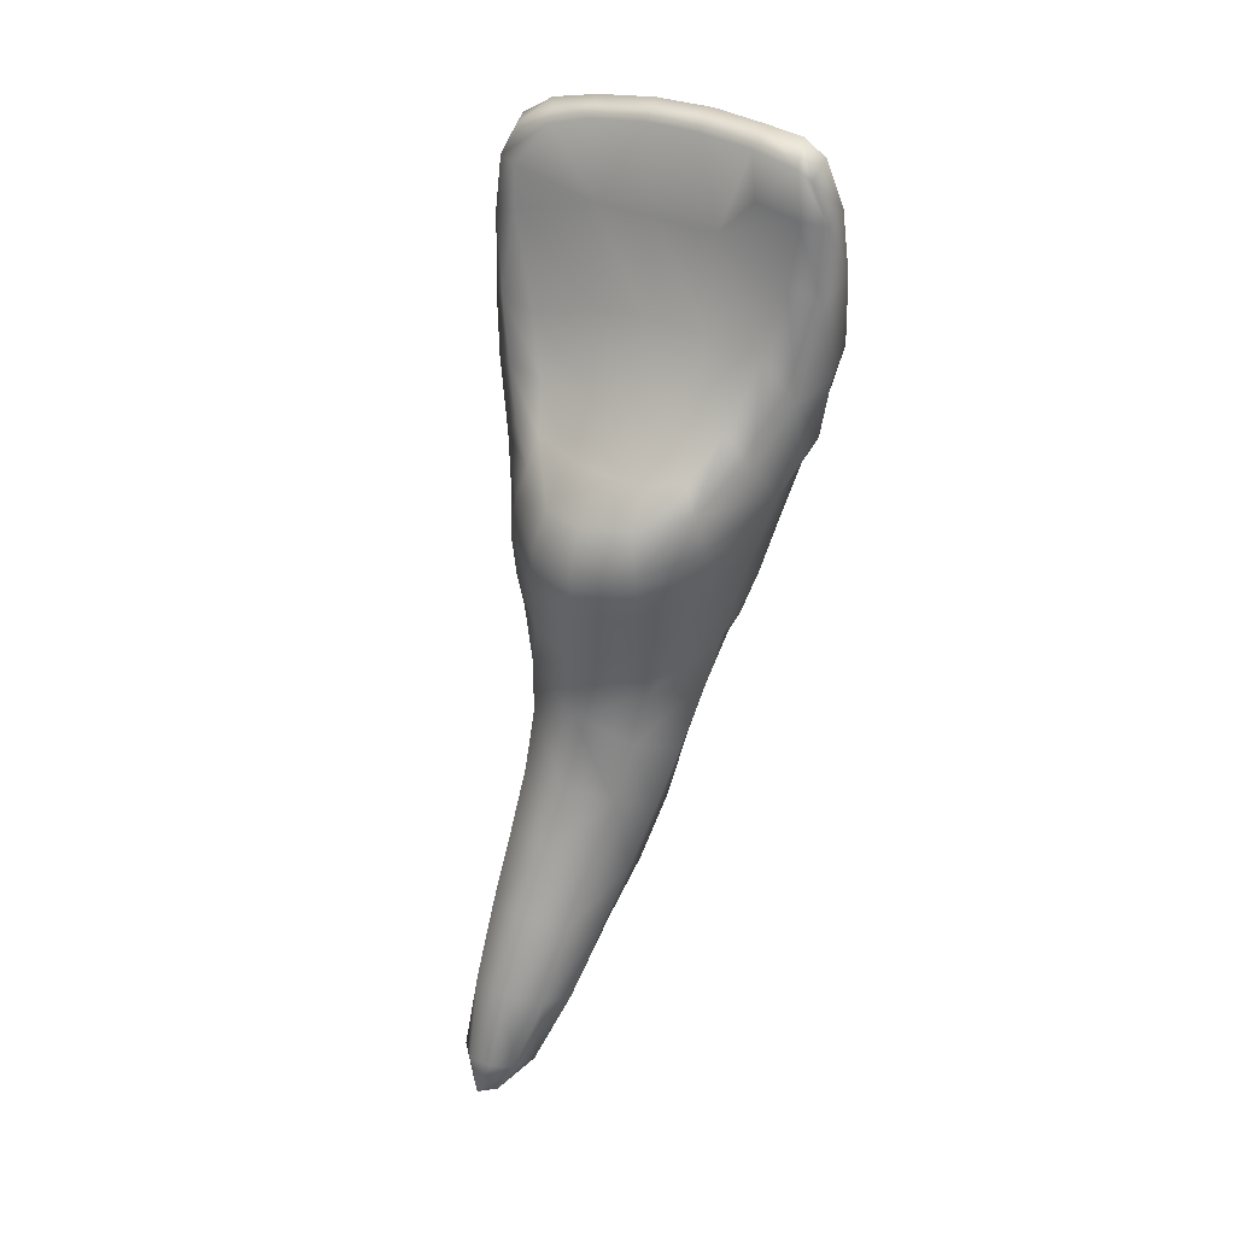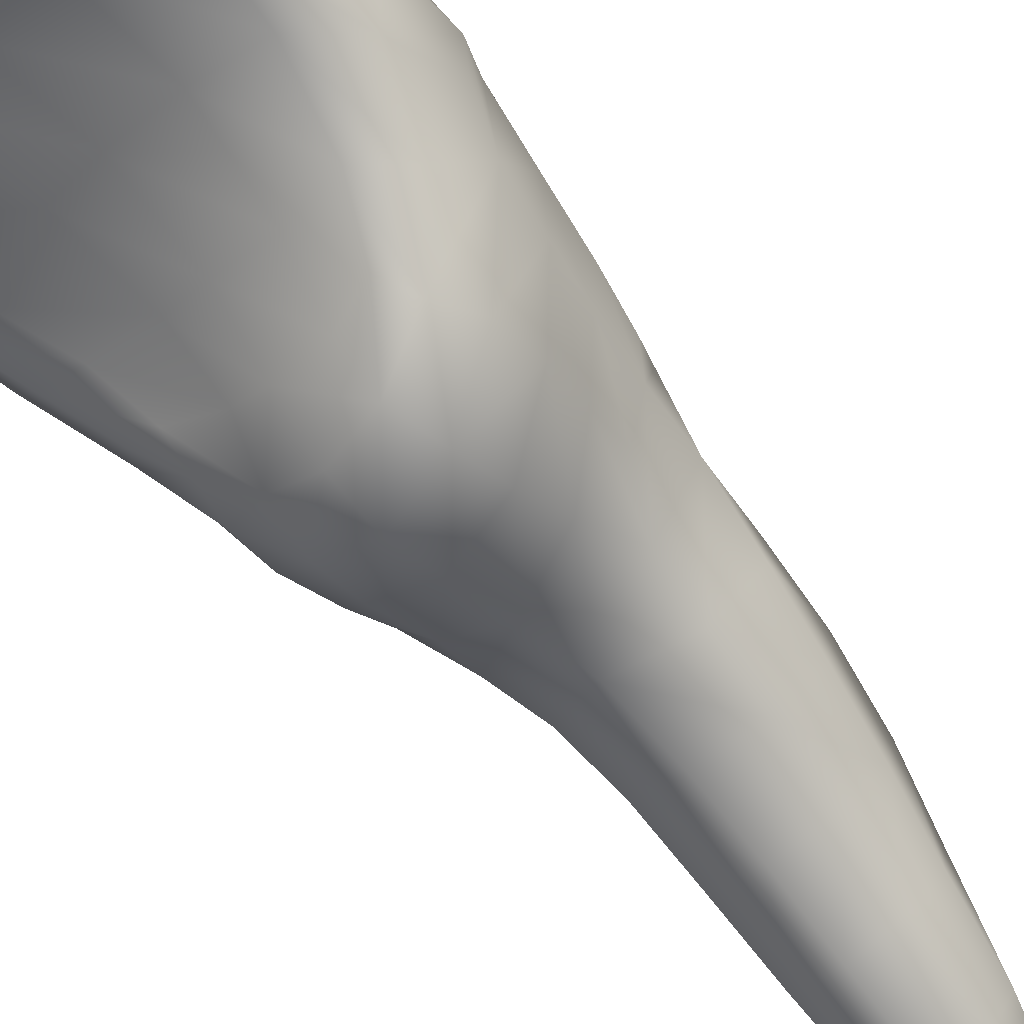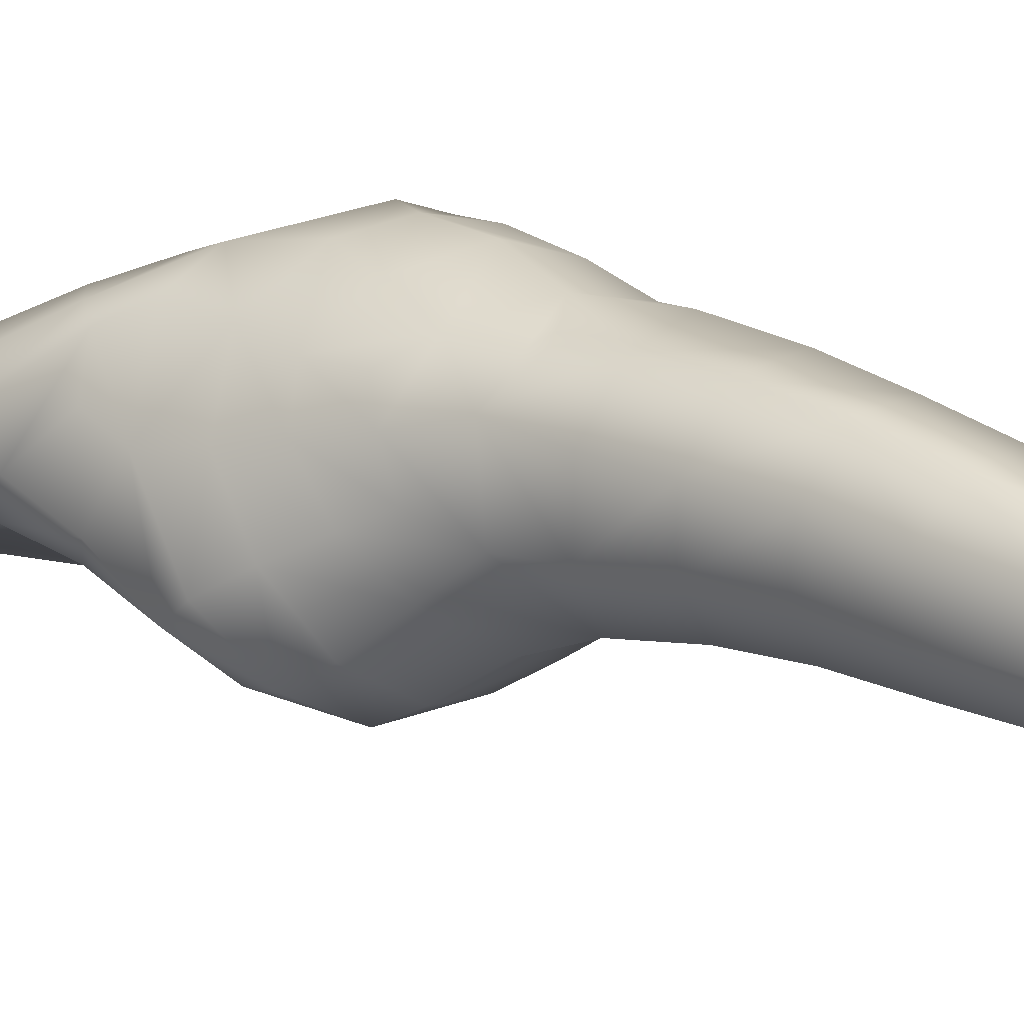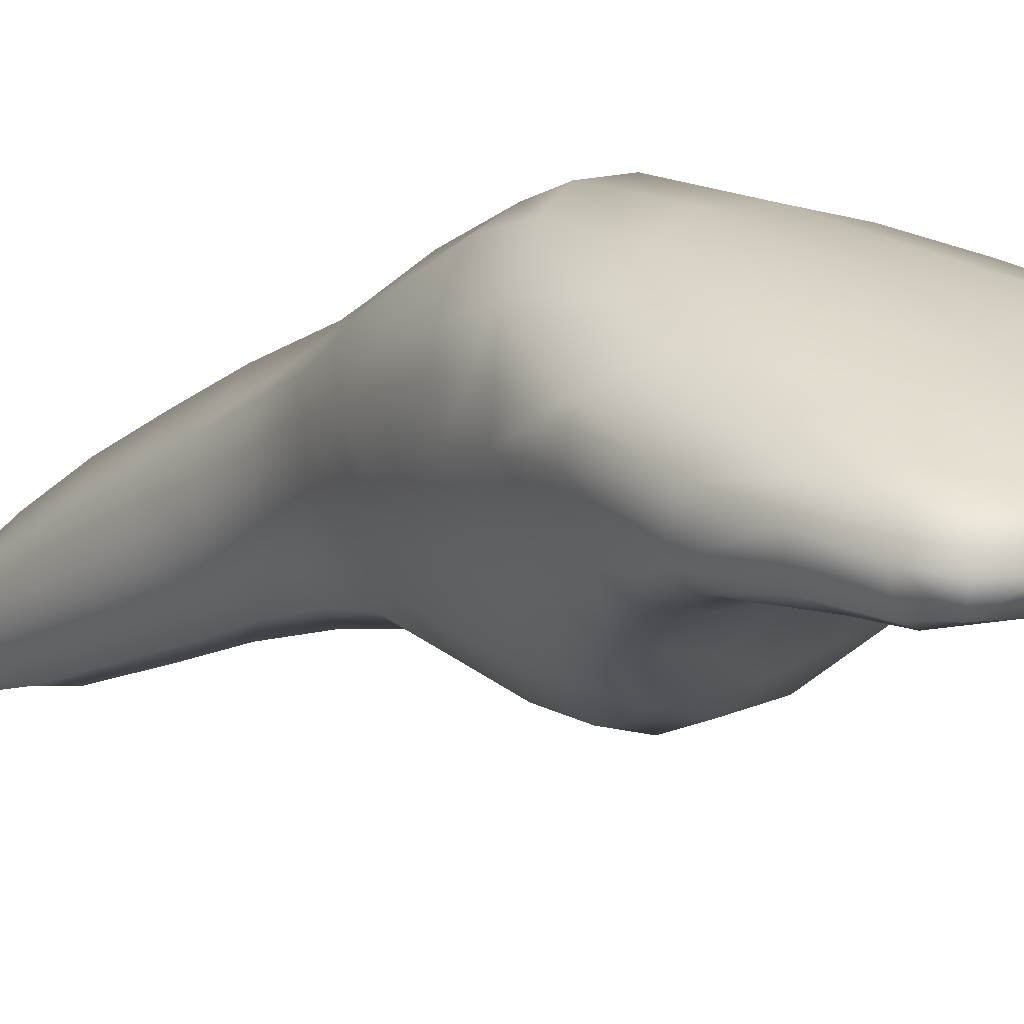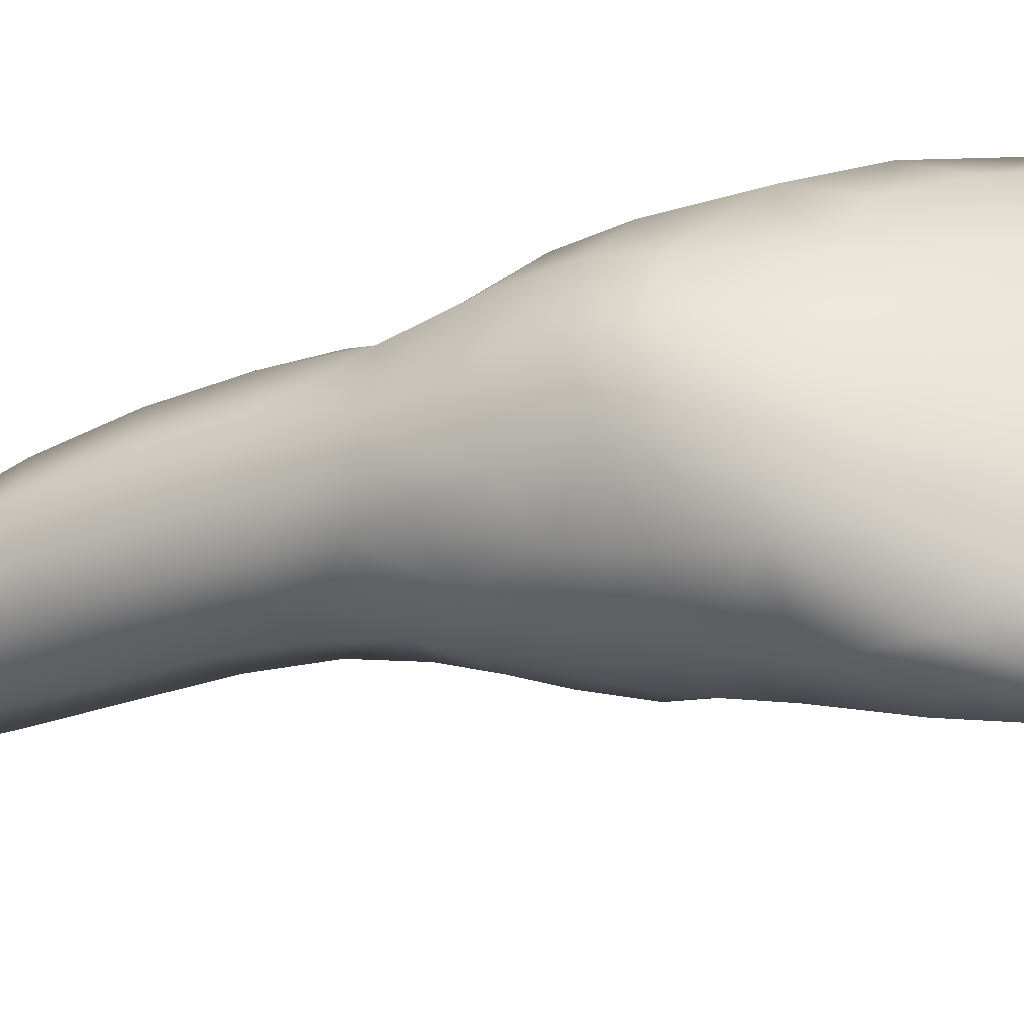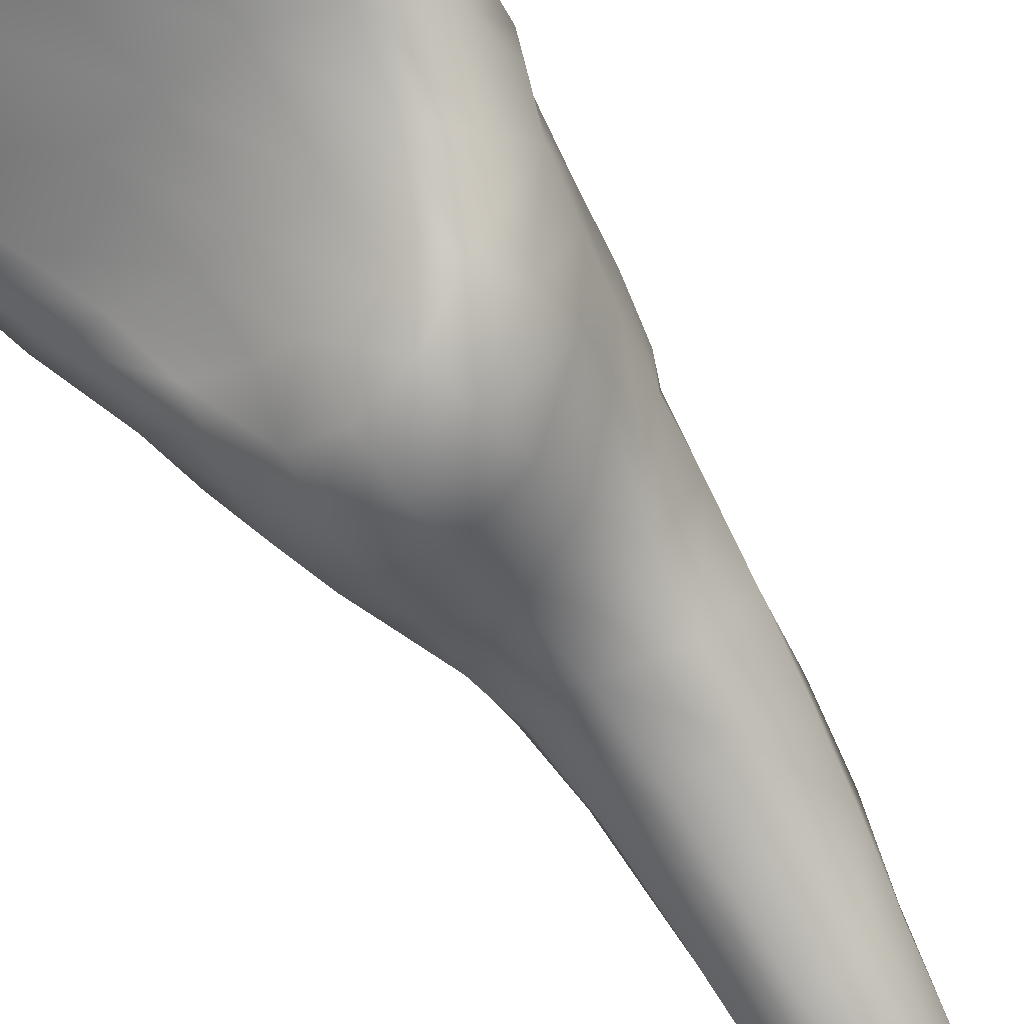
<metadata>
{"format":"obj","ext":"obj","renderer":"f3d","projection":"perspective","resolution":1024,"background":"white","views":[{"elev":31.5,"azim":-150.2,"up":"+Y"},{"elev":-47.5,"azim":-134.2,"up":"+Z"},{"elev":-15.6,"azim":-44.2,"up":"+Z"},{"elev":15.9,"azim":136.5,"up":"+Z"},{"elev":52.7,"azim":92.8,"up":"+Z"},{"elev":-53.7,"azim":-140.8,"up":"+Z"}]}
</metadata>
<code>
g default
v -0.4558 -0.4249 0.3612
v -0.1629 -0.6094 0.5061
v 0.1452 -0.6582 0.5073
v 0.4048 -0.5401 0.4578
v 0.5836 -0.3798 0.3381
v 0.6887 -0.2369 0.1327
v 0.6421 -0.2178 -0.1567
v 0.4725 -0.3049 -0.4433
v 0.2406 -0.461 -0.6393
v -0.01937 -0.5212 -0.6923
v -0.3206 -0.4399 -0.5765
v -0.5098 -0.3139 -0.3768
v -0.6165 -0.229 -0.1085
v -0.6046 -0.2546 0.1367
v 0.1764 -0.9173 0.3194
v 0.4114 -0.7684 0.285
v 0.5641 -0.607 0.135
v 0.6223 -0.4483 0.03256
v 0.5772 -0.4889 -0.1684
v 0.4705 -0.5028 -0.3846
v 0.339 -0.7151 -0.5268
v -0.000933 -0.8573 -0.6892
v -0.3313 -0.7353 -0.4817
v -0.465 -0.5213 -0.3348
v -0.5374 -0.5132 -0.1301
v -0.5421 -0.4852 0.05636
v -0.4343 -0.6682 0.1527
v -0.1655 -0.8932 0.2739
v -0.1739 -2.122 -0.7175
v -0.1001 -2.226 -0.5063
v 0.1444 -2.269 -0.4094
v 0.3537 -2.174 -0.555
v 0.416 -2.056 -0.7777
v 0.3245 -1.961 -0.9846
v 0.09212 -1.949 -1.032
v -0.09909 -2.015 -0.9145
v 0.09042 -1.946 -0.2063
v 0.04865 -1.606 -0.006399
v 0.02149 -1.209 0.1907
v 0.341 -1.842 -0.3528
v 0.4152 -1.693 -0.6081
v 0.3024 -1.589 -0.8308
v 0.06015 -1.59 -0.8843
v -0.1451 -1.679 -0.7706
v -0.2551 -1.802 -0.5651
v -0.1852 -1.922 -0.3198
v 0.0299 -1.241 -0.771
v -0.2098 -1.336 -0.6552
v -0.3352 -1.466 -0.4252
v -0.255 -1.584 -0.1537
v 0.341 -1.527 -0.172
v 0.42 -1.388 -0.4483
v 0.2919 -1.277 -0.6921
v -0.2946 -1.255 -0.01541
v -0.4015 -1.15 -0.2917
v -0.2746 -1.016 -0.5635
v 0.3633 -1.213 0.000738
v 0.454 -1.088 -0.3023
v 0.2995 -0.9756 -0.5845
v -0.4582 -0.8249 -0.1358
v -0.3298 -0.9956 0.05498
v 0.5257 -0.7793 -0.1495
v 0.407 -0.9401 0.1395
v 0.1316 -2.373 -1.2
v -0.03573 -2.433 -1.085
v -0.08218 -2.512 -0.8888
v -0.007348 -2.565 -0.706
v 0.1974 -2.594 -0.6484
v 0.3631 -2.528 -0.7876
v 0.4131 -2.442 -0.974
v 0.3355 -2.366 -1.152
v 0.2639 -2.898 -0.9224
v 0.3779 -2.871 -1.035
v 0.4075 -2.834 -1.18
v 0.3069 -2.802 -1.295
v 0.1878 -2.815 -1.281
v 0.09009 -2.848 -1.202
v 0.06234 -2.897 -1.038
v 0.09201 -2.837 -0.883
v 0.2517 -3.066 -1.171
v 0.3167 -3.048 -1.239
v 0.2784 -3.044 -1.281
v 0.1935 -3.042 -1.208
v -0.8802 1.971 0.09194
v -0.7553 2.042 0.1119
v -0.5361 2.051 0.1628
v -0.2362 2.057 0.23
v 0.08187 2.048 0.2505
v 0.4014 2.007 0.2609
v 0.633 1.963 0.2343
v 0.8003 1.86 0.2315
v 0.8975 1.7 0.2527
v 0.9437 1.413 0.287
v -0.9356 1.714 0.1812
v -0.9568 1.384 0.2291
v 0.7927 1.48 0.4024
v 0.7676 1.652 0.3694
v 0.7057 1.773 0.3525
v 0.6011 1.805 0.3632
v 0.3961 1.862 0.3674
v 0.1059 1.917 0.3576
v -0.2105 1.917 0.3409
v -0.5384 1.913 0.2958
v -0.7656 1.905 0.2524
v -0.8118 1.862 0.2525
v -0.8044 1.735 0.3105
v -0.7742 1.449 0.4205
v 0.1013 -0.3607 0.681
v -0.1932 -0.3115 0.6542
v -0.4238 -0.1837 0.5502
v -0.6352 -0.007636 0.2917
v -0.696 0.0239 -0.08976
v -0.5907 -0.06937 -0.441
v -0.3667 -0.1626 -0.7029
v -0.05542 -0.2081 -0.7844
v 0.2379 -0.1734 -0.6939
v 0.4917 -0.05586 -0.4604
v 0.6823 0.05744 -0.1517
v 0.7759 0.04953 0.1857
v 0.6495 -0.1081 0.4587
v 0.3666 -0.2824 0.6367
v -0.9234 0.9848 0.3223
v -0.7618 0.5382 0.4585
v -0.5127 0.1947 0.6148
v -0.1066 -0.108 0.7716
v 0.1349 -0.1171 0.7803
v 0.405 0.01731 0.7373
v 0.6862 0.1759 0.588
v 0.8669 0.6358 0.4427
v 0.9407 1.063 0.3252
v -0.2244 1.461 0.5284
v -0.2753 0.9346 0.6512
v -0.167 0.3682 0.7465
v 0.1096 0.3338 0.7719
v 0.08809 0.8961 0.6934
v 0.1101 1.437 0.5601
v 0.4034 0.4091 0.7332
v 0.4104 0.8871 0.6509
v 0.4677 1.408 0.5218
v 0.6238 0.5276 0.6372
v 0.7026 0.8135 0.5606
v 0.7376 1.213 0.4851
v 0.6609 1.599 0.4189
v -0.4272 0.4702 0.673
v -0.5923 0.7462 0.5959
v -0.7156 1.109 0.5112
v -0.5043 1.191 0.5584
v -0.5141 1.513 0.4707
v -0.6868 0.2745 0.4269
v -0.7765 0.292 -0.05747
v -0.634 0.1778 -0.5044
v -0.3788 0.07855 -0.7481
v -0.05991 0.02769 -0.8115
v 0.2103 0.05262 -0.7114
v 0.4489 0.1591 -0.4788
v 0.6934 0.32 -0.1473
v 0.8357 0.3006 0.2397
v 0.8504 1.68 0.09904
v 0.7746 1.828 0.1145
v 0.5675 1.885 0.09745
v 0.3535 1.94 0.1151
v 0.05525 1.978 0.1052
v -0.2345 1.985 0.0753
v -0.5437 1.975 0.02149
v -0.7873 1.931 -0.009825
v -0.8557 1.881 0.004114
v -0.9253 1.665 0.0576
v -0.9127 1.289 0.06046
v -0.0642 0.4589 -0.5304
v -0.07623 0.7068 -0.3039
v -0.06774 1.095 -0.08563
v -0.02603 1.548 0.03629
v -0.2984 0.4438 -0.5153
v -0.3381 0.6759 -0.3068
v -0.3769 1.071 -0.07735
v -0.3812 1.544 0.02257
v 0.1407 0.4272 -0.4312
v 0.1598 0.6729 -0.2303
v 0.2269 1.059 -0.0251
v 0.2872 1.553 0.04937
v -0.05932 0.2489 -0.7078
v -0.3275 0.2922 -0.6882
v 0.1776 0.2546 -0.6204
v 0.3913 0.3353 -0.4519
v 0.555 0.464 -0.2846
v -0.5755 0.3725 -0.5384
v -0.7421 0.5418 -0.2699
v 0.8926 1.394 0.1095
v 0.8053 1.006 0.007383
v 0.6972 0.6912 -0.1136
v 0.7385 1.447 0.03535
v 0.5918 0.9611 -0.05289
v 0.4657 0.6935 -0.1892
v 0.3809 0.4807 -0.3564
v -0.8474 0.8054 -0.04355
v -0.8337 0.4584 0.09331
v -0.7999 0.4536 0.3444
v -0.9334 0.872 0.1625
v 0.8959 0.9668 0.09652
v 0.8467 0.6472 0.03195
v 0.9191 0.6415 0.2645
v 0.7379 1.658 0.0479
v -0.5023 0.5012 -0.4708
v -0.6071 0.7044 -0.295
v -0.6978 1.033 -0.1108
v -0.7688 1.393 -0.03081
v -0.8004 1.7 -0.02251
v -0.5866 1.748 -0.01976
g Human_Teeth_Top_1
f 50 46 37 38
f 49 45 46 50
f 48 44 45 49
f 48 47 43 44
f 51 38 37 40
f 52 51 40 41
f 53 52 41 42
f 53 42 43 47
f 59 53 47 22
f 23 22 56
f 22 47 48 56
f 56 48 49 55
f 55 49 50 54
f 58 52 53 59
f 59 22 21
f 57 51 52 58
f 16 15 63
f 39 15 28
f 28 61 54 39
f 54 50 38 39
f 39 38 51 57
f 57 63 15 39
f 60 55 54 61
f 27 26 25 60
f 60 61 28 27
f 25 24 23 60
f 60 23 56 55
f 62 58 59 21
f 19 18 17 62
f 62 21 20 19
f 63 57 58 62
f 17 16 63 62
f 44 43 35 36
f 45 44 36 29
f 46 45 29 30
f 37 46 30 31
f 40 37 31 32
f 41 40 32 33
f 42 41 33 34
f 34 35 43 42
f 32 31 68 69
f 33 32 69 70
f 34 33 70 71
f 64 35 34 71
f 36 35 64 65
f 29 36 65 66
f 30 29 66 67
f 68 31 30 67
f 72 68 67 79
f 79 67 66 78
f 80 72 79 78
f 78 66 65 77
f 83 80 78 77
f 77 65 64 76
f 73 69 68 72
f 70 69 73 74
f 73 72 80 81
f 74 73 81
f 71 70 74 75
f 75 74 81 82
f 76 64 71 75
f 82 76 75
f 82 81 80 83
f 82 83 77 76
f 28 15 3 2
f 27 28 2 1
f 14 26 27 1
f 25 26 14 13
f 24 25 13 12
f 23 24 12 11
f 22 23 11 10
f 21 22 10 9
f 20 21 9 8
f 19 20 8 7
f 18 19 7 6
f 17 18 6 5
f 16 17 5 4
f 4 3 15 16
f 135 134 137 138
f 138 137 140 141
f 100 101 136 139
f 136 135 138 139
f 139 138 141 142
f 97 98 99 143
f 96 97 143
f 143 139 142 96
f 143 99 100 139
f 145 144 133 132
f 132 133 134 135
f 146 145 132 147
f 131 132 135 136
f 136 101 102 131
f 107 146 147 148
f 148 131 102 103
f 148 147 132 131
f 103 104 105 106
f 106 107 148 103
f 109 2 3 108
f 134 133 125 126
f 126 125 109 108
f 108 3 4 121
f 137 134 126 127
f 121 4 5 120
f 127 126 108 121
f 1 2 109 110
f 124 125 133 144
f 110 109 125 124
f 14 1 110 111
f 13 14 111 112
f 12 13 112 113
f 11 12 113 114
f 10 11 114 115
f 9 10 115 116
f 8 9 116 117
f 7 8 117 118
f 6 7 118 119
f 120 5 6 119
f 140 137 127 128
f 128 127 121 120
f 98 97 92 91
f 99 98 91 90
f 100 99 90 89
f 101 100 89 88
f 102 101 88 87
f 103 102 87 86
f 104 103 86 85
f 105 104 85 84
f 106 105 84 94
f 107 106 94 95
f 87 88 162 163
f 162 88 89 161
f 153 115 114 152
f 182 173 169 181
f 116 115 153 154
f 154 153 181 183
f 117 116 154 155
f 182 181 153 152
f 152 114 113 151
f 155 154 183 184
f 183 181 169 177
f 194 185 184
f 194 184 183 177
f 193 194 177 178
f 178 177 169 170
f 179 178 170 171
f 192 193 178 179
f 151 113 112 150
f 150 112 111 149
f 111 110 124 149
f 123 124 144 145
f 197 196 150 149
f 197 149 124 123
f 122 123 145 146
f 146 107 95 122
f 198 197 123 122
f 93 92 97 96
f 189 188 199
f 156 155 184 185
f 118 117 155 156
f 190 185 194 193
f 193 192 189 190
f 200 156 185 190
f 190 189 199 200
f 119 118 156 157
f 128 120 119 157
f 141 140 128 129
f 130 93 96 142
f 157 156 200 201
f 142 141 129 130
f 130 129 201
f 199 188 93 130
f 201 200 199 130
f 129 128 157 201
f 159 91 92 158
f 158 92 93 188
f 191 188 189 192
f 90 91 159 160
f 166 84 85 165
f 94 84 166 167
f 95 94 167 168
f 198 122 95 168
f 198 168 195
f 195 196 197 198
f 187 150 196 195
f 186 151 150 187
f 186 182 152 151
f 203 173 182 186
f 170 169 173 174
f 174 173 203 204
f 204 203 186 187
f 175 174 204 205
f 205 204 187 195
f 171 170 174 175
f 206 205 195 168
f 167 166 165 207
f 207 206 168 167
f 163 162 172 176
f 172 171 175 176
f 176 175 205 206
f 86 87 163 164
f 164 163 176 208
f 165 85 86 164
f 208 207 165 164
f 176 206 207 208
f 161 89 90 160
f 191 192 179 180
f 180 179 171 172
f 180 172 162 161
f 180 161 160 202
f 202 191 180
f 160 159 158 202
f 202 158 188 191

</code>
